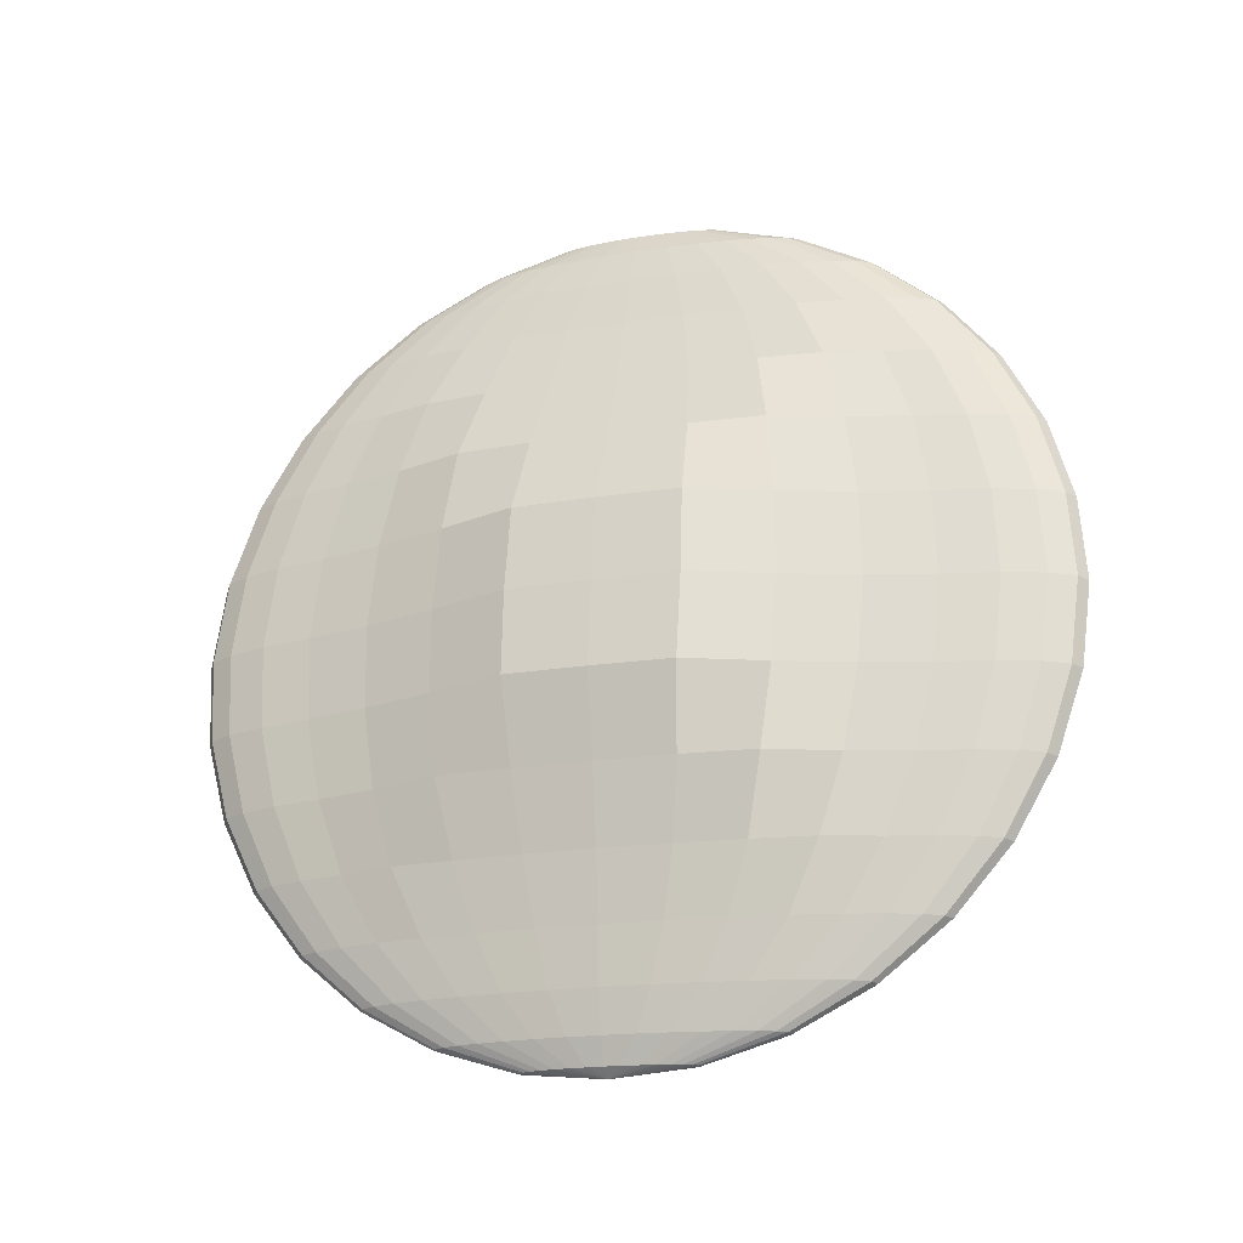
<metadata>
{"format":"obj","ext":"obj","renderer":"f3d","projection":"perspective","resolution":1024,"background":"white","views":[{"elev":-17.8,"azim":108.3,"up":"+Y"}]}
</metadata>
<code>
v 0.2956 1.314 -0.03655
v 0.3026 1.257 0.151
v 0.314 1.165 0.3239
v 0.3294 1.042 0.4755
v 0.348 0.8916 0.5998
v 0.3693 0.72 0.6922
v 0.3925 0.5338 0.7491
v 0.4165 0.3402 0.7684
v 0.4405 0.1466 0.7491
v 0.519 -0.4849 0.3239
v 0.2902 1.313 -0.0403
v 0.2919 1.256 0.1437
v 0.2985 1.163 0.3132
v 0.3096 1.04 0.4619
v 0.3248 0.8887 0.5838
v 0.3435 0.7168 0.6745
v 0.365 0.5304 0.7303
v 0.3885 0.3368 0.7491
v 0.4131 0.1432 0.7303
v 0.4378 -0.04273 0.6745
v 0.4617 -0.214 0.5838
v 0.4839 -0.3639 0.4619
v 0.5034 -0.4868 0.3132
v 0.5197 -0.5779 0.1437
v 0.5319 -0.6337 -0.0403
v 0.2849 1.312 -0.0514
v 0.2817 1.254 0.1219
v 0.2836 1.162 0.2816
v 0.2906 1.037 0.4216
v 0.3024 0.8859 0.5365
v 0.3187 0.7137 0.6219
v 0.3387 0.5272 0.6745
v 0.3617 0.3334 0.6922
v 0.3867 0.14 0.6745
v 0.413 -0.04581 0.6219
v 0.4394 -0.2168 0.5365
v 0.4649 -0.3663 0.4216
v 0.4885 -0.4887 0.2816
v 0.5094 -0.5792 0.1219
v 0.5267 -0.6344 -0.0514
v 0.2801 1.312 -0.06943
v 0.2722 1.253 0.08654
v 0.2698 1.16 0.2303
v 0.2731 1.035 0.3563
v 0.2818 0.8834 0.4597
v 0.2958 0.7109 0.5365
v 0.3144 0.5242 0.5838
v 0.3369 0.3304 0.5998
v 0.3624 0.1369 0.5838
v 0.3901 -0.04866 0.5365
v 0.4188 -0.2193 0.4597
v 0.4473 -0.3685 0.3563
v 0.4747 -0.4904 0.2303
v 0.4999 -0.5804 0.08654
v 0.5218 -0.635 -0.06943
v 0.2759 1.311 -0.0937
v 0.2639 1.252 0.03895
v 0.2577 1.158 0.1612
v 0.2577 1.033 0.2684
v 0.2638 0.8811 0.3563
v 0.2757 0.7084 0.4216
v 0.2931 0.5215 0.4619
v 0.3152 0.3277 0.4755
v 0.3411 0.1343 0.4619
v 0.37 -0.05115 0.4216
v 0.4007 -0.2216 0.3563
v 0.432 -0.3704 0.2684
v 0.4627 -0.4919 0.1612
v 0.4916 -0.5814 0.03895
v 0.5176 -0.6355 -0.0937
v 0.2724 1.311 -0.1233
v 0.257 1.251 -0.01904
v 0.2478 1.157 0.07701
v 0.2451 1.031 0.1612
v 0.249 0.8793 0.2303
v 0.2592 0.7063 0.2816
v 0.2756 0.5193 0.3132
v 0.2973 0.3254 0.3239
v 0.3237 0.1321 0.3132
v 0.3536 -0.05319 0.2816
v 0.3859 -0.2234 0.2303
v 0.4194 -0.3719 0.1612
v 0.4528 -0.4931 0.07701
v 0.4848 -0.5823 -0.01904
v 0.5141 -0.636 -0.1233
v 0.2698 1.31 -0.157
v 0.252 1.251 -0.0852
v 0.2405 1.156 -0.01904
v 0.2357 1.03 0.03895
v 0.2379 0.8779 0.08654
v 0.2808 0.709 0.1219
v 0.2964 0.5219 0.1437
v 0.3179 0.328 0.151
v 0.3445 0.1347 0.1437
v 0.3751 -0.05052 0.1219
v 0.3749 -0.2248 0.08654
v 0.41 -0.3731 0.03895
v 0.4454 -0.494 -0.01904
v 0.4797 -0.5829 -0.0852
v 0.5115 -0.6363 -0.157
v 0.2682 1.31 -0.1936
v 0.2489 1.25 -0.157
v 0.2359 1.156 -0.1233
v 0.23 1.03 -0.0937
v 0.2312 0.8771 -0.06943
v 0.2733 0.7081 -0.0514
v 0.3526 0.5289 -0.0403
v 0.374 0.335 -0.03655
v 0.4007 0.1417 -0.0403
v 0.3676 -0.05145 -0.0514
v 0.3681 -0.2256 -0.06943
v 0.4042 -0.3738 -0.0937
v 0.4409 -0.4946 -0.1233
v 0.4766 -0.5833 -0.157
v 0.5099 -0.6365 -0.1936
v 0.2677 1.31 -0.2316
v 0.2478 1.25 -0.2316
v 0.2344 1.155 -0.2316
v 0.228 1.029 -0.2316
v 0.2289 0.8768 -0.2316
v 0.2707 0.7078 -0.2316
v 0.3499 0.5286 -0.2316
v 0.3712 0.3346 -0.2316
v 0.398 0.1414 -0.2316
v 0.365 -0.05177 -0.2316
v 0.3658 -0.2259 -0.2316
v 0.4023 -0.3741 -0.2316
v 0.4393 -0.4948 -0.2316
v 0.4755 -0.5834 -0.2316
v 0.5094 -0.6365 -0.2316
v 0.2682 1.31 -0.2697
v 0.2489 1.25 -0.3063
v 0.2359 1.156 -0.34
v 0.23 1.03 -0.3696
v 0.2312 0.8771 -0.3939
v 0.2733 0.7081 -0.4119
v 0.3526 0.5289 -0.423
v 0.374 0.335 -0.4267
v 0.4007 0.1417 -0.423
v 0.3676 -0.05145 -0.4119
v 0.3681 -0.2256 -0.3939
v 0.4042 -0.3738 -0.3696
v 0.4409 -0.4946 -0.34
v 0.4766 -0.5833 -0.3063
v 0.5099 -0.6365 -0.2697
v 0.2698 1.31 -0.3063
v 0.252 1.251 -0.3781
v 0.2405 1.156 -0.4443
v 0.2357 1.03 -0.5022
v 0.2379 0.8779 -0.5498
v 0.2808 0.709 -0.5852
v 0.2964 0.5219 -0.607
v 0.3179 0.328 -0.6143
v 0.3445 0.1347 -0.607
v 0.3751 -0.05052 -0.5852
v 0.3749 -0.2248 -0.5498
v 0.41 -0.3731 -0.5022
v 0.4454 -0.494 -0.4443
v 0.4797 -0.5829 -0.3781
v 0.5115 -0.6363 -0.3063
v 0.2724 1.311 -0.34
v 0.257 1.251 -0.4443
v 0.2478 1.157 -0.5403
v 0.2451 1.031 -0.6245
v 0.249 0.8793 -0.6936
v 0.2592 0.7063 -0.7449
v 0.2756 0.5193 -0.7765
v 0.2973 0.3254 -0.7872
v 0.3237 0.1321 -0.7765
v 0.3536 -0.05319 -0.7449
v 0.3859 -0.2234 -0.6936
v 0.4194 -0.3719 -0.6245
v 0.4528 -0.4931 -0.5403
v 0.4848 -0.5823 -0.4443
v 0.5141 -0.636 -0.34
v 0.2759 1.311 -0.3696
v 0.2639 1.252 -0.5022
v 0.2577 1.158 -0.6245
v 0.2577 1.033 -0.7316
v 0.2638 0.8811 -0.8196
v 0.2757 0.7084 -0.8849
v 0.2931 0.5215 -0.9252
v 0.3152 0.3277 -0.9388
v 0.3411 0.1343 -0.9252
v 0.37 -0.05115 -0.8849
v 0.4007 -0.2216 -0.8196
v 0.432 -0.3704 -0.7316
v 0.4627 -0.4919 -0.6245
v 0.4916 -0.5814 -0.5022
v 0.5176 -0.6355 -0.3696
v 0.2801 1.312 -0.3939
v 0.2722 1.253 -0.5498
v 0.2698 1.16 -0.6936
v 0.2731 1.035 -0.8196
v 0.2818 0.8834 -0.923
v 0.2958 0.7109 -0.9998
v 0.3144 0.5242 -1.047
v 0.3369 0.3304 -1.063
v 0.3624 0.1369 -1.047
v 0.3901 -0.04866 -0.9998
v 0.4188 -0.2193 -0.923
v 0.4473 -0.3685 -0.8196
v 0.4747 -0.4904 -0.6936
v 0.4999 -0.5804 -0.5498
v 0.5218 -0.635 -0.3939
v 0.5397 -0.6521 -0.2316
v 0.2849 1.312 -0.4119
v 0.2817 1.254 -0.5852
v 0.2836 1.162 -0.7449
v 0.2906 1.037 -0.8849
v 0.3024 0.8859 -0.9998
v 0.3187 0.7137 -1.085
v 0.3387 0.5272 -1.138
v 0.3617 0.3334 -1.156
v 0.3867 0.14 -1.138
v 0.413 -0.04581 -1.085
v 0.4394 -0.2168 -0.9998
v 0.4649 -0.3663 -0.8849
v 0.4885 -0.4887 -0.7449
v 0.5094 -0.5792 -0.5852
v 0.5267 -0.6344 -0.4119
v 0.2902 1.313 -0.423
v 0.2919 1.256 -0.607
v 0.2985 1.163 -0.7765
v 0.3096 1.04 -0.9252
v 0.3248 0.8887 -1.047
v 0.3435 0.7168 -1.138
v 0.365 0.5304 -1.194
v 0.3885 0.3368 -1.212
v 0.4131 0.1432 -1.194
v 0.4378 -0.04273 -1.138
v 0.4617 -0.214 -1.047
v 0.4839 -0.3639 -0.9252
v 0.5034 -0.4868 -0.7765
v 0.5197 -0.5779 -0.607
v 0.5319 -0.6337 -0.423
v 0.2956 1.314 -0.4267
v 0.3026 1.257 -0.6143
v 0.314 1.165 -0.7872
v 0.3294 1.042 -0.9388
v 0.348 0.8916 -1.063
v 0.3693 0.72 -1.156
v 0.3925 0.5338 -1.212
v 0.4165 0.3402 -1.232
v 0.4405 0.1466 -1.212
v 0.4637 -0.03952 -1.156
v 0.485 -0.2111 -1.063
v 0.5036 -0.3615 -0.9388
v 0.519 -0.4849 -0.7872
v 0.5304 -0.5766 -0.6143
v 0.5374 -0.6331 -0.4267
v 0.3011 1.314 -0.423
v 0.3133 1.258 -0.607
v 0.3296 1.167 -0.7765
v 0.3491 1.044 -0.9252
v 0.3713 0.8945 -1.047
v 0.3952 0.7232 -1.138
v 0.4199 0.5373 -1.194
v 0.4445 0.3437 -1.212
v 0.468 0.15 -1.194
v 0.4895 -0.03631 -1.138
v 0.5082 -0.2082 -1.047
v 0.5234 -0.359 -0.9252
v 0.5345 -0.483 -0.7765
v 0.5411 -0.5753 -0.607
v 0.5428 -0.6324 -0.423
v 0.3063 1.315 -0.4119
v 0.3236 1.26 -0.5852
v 0.3445 1.169 -0.7449
v 0.3681 1.047 -0.8849
v 0.3936 0.8972 -0.9998
v 0.42 0.7263 -1.085
v 0.4462 0.5405 -1.138
v 0.4713 0.3471 -1.156
v 0.4943 0.1533 -1.138
v 0.5143 -0.03323 -1.085
v 0.5306 -0.2054 -0.9998
v 0.5424 -0.3567 -0.8849
v 0.5494 -0.4811 -0.7449
v 0.5513 -0.574 -0.5852
v 0.5481 -0.6317 -0.4119
v 0.3112 1.315 -0.3939
v 0.3331 1.261 -0.5498
v 0.3583 1.171 -0.6936
v 0.3857 1.049 -0.8196
v 0.4142 0.8998 -0.923
v 0.4429 0.7291 -0.9998
v 0.4706 0.5435 -1.047
v 0.4961 0.3501 -1.063
v 0.5186 0.1563 -1.047
v 0.5372 -0.03039 -0.9998
v 0.5512 -0.2029 -0.923
v 0.5599 -0.3545 -0.8196
v 0.5632 -0.4794 -0.6936
v 0.5608 -0.5728 -0.5498
v 0.5529 -0.6311 -0.3939
v 0.2933 1.333 -0.2316
v 0.3154 1.316 -0.3696
v 0.3414 1.262 -0.5022
v 0.3703 1.172 -0.6245
v 0.401 1.051 -0.7316
v 0.4323 0.902 -0.8196
v 0.463 0.7316 -0.8849
v 0.4919 0.5462 -0.9252
v 0.5178 0.3528 -0.9388
v 0.5399 0.159 -0.9252
v 0.5573 -0.02789 -0.8849
v 0.5692 -0.2006 -0.8196
v 0.5753 -0.3526 -0.7316
v 0.5753 -0.4779 -0.6245
v 0.5691 -0.5718 -0.5022
v 0.5571 -0.6306 -0.3696
v 0.3189 1.316 -0.34
v 0.3482 1.263 -0.4443
v 0.3802 1.174 -0.5403
v 0.4136 1.052 -0.6245
v 0.4608 0.9056 -0.6936
v 0.4931 0.7354 -0.7449
v 0.523 0.5501 -0.7765
v 0.5493 0.3567 -0.7872
v 0.5711 0.1629 -0.7765
v 0.5874 -0.02415 -0.7449
v 0.5977 -0.1971 -0.6936
v 0.5879 -0.351 -0.6245
v 0.5852 -0.4767 -0.5403
v 0.576 -0.5709 -0.4443
v 0.5606 -0.6302 -0.34
v 0.3215 1.317 -0.3063
v 0.3533 1.263 -0.3781
v 0.3876 1.175 -0.4443
v 0.423 1.054 -0.5022
v 0.4718 0.907 -0.5498
v 0.5399 0.7412 -0.5852
v 0.5706 0.556 -0.607
v 0.5971 0.3627 -0.6143
v 0.6186 0.1688 -0.607
v 0.6342 -0.01834 -0.5852
v 0.6087 -0.1957 -0.5498
v 0.5973 -0.3498 -0.5022
v 0.5925 -0.4758 -0.4443
v 0.581 -0.5703 -0.3781
v 0.5632 -0.6299 -0.3063
v 0.3231 1.317 -0.2697
v 0.3564 1.264 -0.3063
v 0.3921 1.175 -0.34
v 0.4288 1.054 -0.3696
v 0.4786 0.9078 -0.3939
v 0.5474 0.7421 -0.4119
v 0.6284 0.5631 -0.423
v 0.6551 0.3699 -0.4267
v 0.6765 0.1759 -0.423
v 0.6418 -0.0174 -0.4119
v 0.6155 -0.1949 -0.3939
v 0.603 -0.3491 -0.3696
v 0.5971 -0.4752 -0.34
v 0.5841 -0.5699 -0.3063
v 0.5648 -0.6297 -0.2697
v 0.3236 1.317 -0.2316
v 0.3575 1.264 -0.2316
v 0.3937 1.175 -0.2316
v 0.4307 1.055 -0.2316
v 0.4809 0.9081 -0.2316
v 0.55 0.7424 -0.2316
v 0.6311 0.5635 -0.2316
v 0.6579 0.3702 -0.2316
v 0.6792 0.1763 -0.2316
v 0.6443 -0.01709 -0.2316
v 0.6178 -0.1946 -0.2316
v 0.605 -0.3489 -0.2316
v 0.5986 -0.475 -0.2316
v 0.5852 -0.5698 -0.2316
v 0.5653 -0.6296 -0.2316
v 0.3231 1.317 -0.1936
v 0.3564 1.264 -0.157
v 0.3921 1.175 -0.1233
v 0.4288 1.054 -0.0937
v 0.4786 0.9078 -0.06943
v 0.5474 0.7421 -0.0514
v 0.6284 0.5631 -0.0403
v 0.6551 0.3699 -0.03655
v 0.6765 0.1759 -0.0403
v 0.6418 -0.0174 -0.0514
v 0.6155 -0.1949 -0.06943
v 0.603 -0.3491 -0.0937
v 0.5971 -0.4752 -0.1233
v 0.5841 -0.5699 -0.157
v 0.5648 -0.6297 -0.1936
v 0.3215 1.317 -0.157
v 0.3533 1.263 -0.0852
v 0.3876 1.175 -0.01904
v 0.423 1.054 0.03895
v 0.4718 0.907 0.08654
v 0.5399 0.7412 0.1219
v 0.5706 0.556 0.1437
v 0.5971 0.3627 0.151
v 0.6186 0.1688 0.1437
v 0.6342 -0.01834 0.1219
v 0.6087 -0.1957 0.08654
v 0.5973 -0.3498 0.03895
v 0.5925 -0.4758 -0.01904
v 0.581 -0.5703 -0.0852
v 0.5632 -0.6299 -0.157
v 0.3189 1.316 -0.1233
v 0.3482 1.263 -0.01904
v 0.3802 1.174 0.07701
v 0.4136 1.052 0.1612
v 0.4608 0.9056 0.2303
v 0.4931 0.7354 0.2816
v 0.523 0.5501 0.3132
v 0.5493 0.3567 0.3239
v 0.5711 0.1629 0.3132
v 0.5874 -0.02415 0.2816
v 0.5977 -0.1971 0.2303
v 0.5879 -0.351 0.1612
v 0.5852 -0.4767 0.07701
v 0.576 -0.5709 -0.01904
v 0.5606 -0.6302 -0.1233
v 0.3154 1.316 -0.0937
v 0.3414 1.262 0.03895
v 0.3703 1.172 0.1612
v 0.401 1.051 0.2684
v 0.4323 0.902 0.3563
v 0.463 0.7316 0.4216
v 0.4919 0.5462 0.4619
v 0.5178 0.3528 0.4755
v 0.5399 0.159 0.4619
v 0.5573 -0.02789 0.4216
v 0.5692 -0.2006 0.3563
v 0.5753 -0.3526 0.2684
v 0.5753 -0.4779 0.1612
v 0.5691 -0.5718 0.03895
v 0.5571 -0.6306 -0.0937
v 0.3112 1.315 -0.06943
v 0.3331 1.261 0.08654
v 0.3583 1.171 0.2303
v 0.3857 1.049 0.3563
v 0.4142 0.8998 0.4597
v 0.4429 0.7291 0.5365
v 0.4706 0.5435 0.5838
v 0.4961 0.3501 0.5998
v 0.5186 0.1563 0.5838
v 0.5372 -0.03039 0.5365
v 0.5512 -0.2029 0.4597
v 0.5599 -0.3545 0.3563
v 0.5632 -0.4794 0.2303
v 0.5608 -0.5728 0.08654
v 0.5529 -0.6311 -0.06943
v 0.3063 1.315 -0.0514
v 0.3236 1.26 0.1219
v 0.3445 1.169 0.2816
v 0.3681 1.047 0.4216
v 0.3936 0.8972 0.5365
v 0.42 0.7263 0.6219
v 0.4462 0.5405 0.6745
v 0.4713 0.3471 0.6922
v 0.4943 0.1533 0.6745
v 0.5143 -0.03323 0.6219
v 0.5306 -0.2054 0.5365
v 0.5424 -0.3567 0.4216
v 0.5494 -0.4811 0.2816
v 0.5513 -0.574 0.1219
v 0.5481 -0.6317 -0.0514
v 0.3011 1.314 -0.0403
v 0.3133 1.258 0.1437
v 0.3296 1.167 0.3132
v 0.3491 1.044 0.4619
v 0.3713 0.8945 0.5838
v 0.3952 0.7232 0.6745
v 0.4199 0.5373 0.7303
v 0.4445 0.3437 0.7491
v 0.468 0.15 0.7303
v 0.4895 -0.03631 0.6745
v 0.5082 -0.2082 0.5838
v 0.5234 -0.359 0.4619
v 0.5345 -0.483 0.3132
v 0.5411 -0.5753 0.1437
v 0.5428 -0.6324 -0.0403
v 0.4637 -0.03952 0.6922
v 0.485 -0.2111 0.5998
v 0.5036 -0.3615 0.4755
v 0.5304 -0.5766 0.151
v 0.5374 -0.6331 -0.03655
f 5 4 14 15
f 10 480 22 23
f 6 5 15 16
f 481 10 23 24
f 7 6 16 17
f 482 481 24 25
f 8 7 17 18
f 1 297 11
f 206 482 25
f 9 8 18 19
f 2 1 11 12
f 478 9 19 20
f 3 2 12 13
f 479 478 20 21
f 4 3 13 14
f 480 479 21 22
f 14 13 28 29
f 22 21 36 37
f 15 14 29 30
f 23 22 37 38
f 16 15 30 31
f 24 23 38 39
f 17 16 31 32
f 25 24 39 40
f 18 17 32 33
f 11 297 26
f 206 25 40
f 19 18 33 34
f 12 11 26 27
f 20 19 34 35
f 13 12 27 28
f 21 20 35 36
f 33 32 47 48
f 26 297 41
f 206 40 55
f 34 33 48 49
f 27 26 41 42
f 35 34 49 50
f 28 27 42 43
f 36 35 50 51
f 29 28 43 44
f 37 36 51 52
f 30 29 44 45
f 38 37 52 53
f 31 30 45 46
f 39 38 53 54
f 32 31 46 47
f 40 39 54 55
f 52 51 66 67
f 45 44 59 60
f 53 52 67 68
f 46 45 60 61
f 54 53 68 69
f 47 46 61 62
f 55 54 69 70
f 48 47 62 63
f 41 297 56
f 206 55 70
f 49 48 63 64
f 42 41 56 57
f 50 49 64 65
f 43 42 57 58
f 51 50 65 66
f 44 43 58 59
f 56 297 71
f 206 70 85
f 64 63 78 79
f 57 56 71 72
f 65 64 79 80
f 58 57 72 73
f 66 65 80 81
f 59 58 73 74
f 67 66 81 82
f 60 59 74 75
f 68 67 82 83
f 61 60 75 76
f 69 68 83 84
f 62 61 76 77
f 70 69 84 85
f 63 62 77 78
f 75 74 89 90
f 83 82 97 98
f 76 75 90 91
f 84 83 98 99
f 77 76 91 92
f 85 84 99 100
f 78 77 92 93
f 71 297 86
f 206 85 100
f 79 78 93 94
f 72 71 86 87
f 80 79 94 95
f 73 72 87 88
f 81 80 95 96
f 74 73 88 89
f 82 81 96 97
f 94 93 108 109
f 87 86 101 102
f 95 94 109 110
f 88 87 102 103
f 96 95 110 111
f 89 88 103 104
f 97 96 111 112
f 90 89 104 105
f 98 97 112 113
f 91 90 105 106
f 99 98 113 114
f 92 91 106 107
f 100 99 114 115
f 93 92 107 108
f 86 297 101
f 206 100 115
f 113 112 127 128
f 106 105 120 121
f 114 113 128 129
f 107 106 121 122
f 115 114 129 130
f 108 107 122 123
f 101 297 116
f 206 115 130
f 109 108 123 124
f 102 101 116 117
f 110 109 124 125
f 103 102 117 118
f 111 110 125 126
f 104 103 118 119
f 112 111 126 127
f 105 104 119 120
f 125 124 139 140
f 118 117 132 133
f 126 125 140 141
f 119 118 133 134
f 127 126 141 142
f 120 119 134 135
f 128 127 142 143
f 121 120 135 136
f 129 128 143 144
f 122 121 136 137
f 130 129 144 145
f 123 122 137 138
f 116 297 131
f 206 130 145
f 124 123 138 139
f 117 116 131 132
f 144 143 158 159
f 137 136 151 152
f 145 144 159 160
f 138 137 152 153
f 131 297 146
f 206 145 160
f 139 138 153 154
f 132 131 146 147
f 140 139 154 155
f 133 132 147 148
f 141 140 155 156
f 134 133 148 149
f 142 141 156 157
f 135 134 149 150
f 143 142 157 158
f 136 135 150 151
f 148 147 162 163
f 156 155 170 171
f 149 148 163 164
f 157 156 171 172
f 150 149 164 165
f 158 157 172 173
f 151 150 165 166
f 159 158 173 174
f 152 151 166 167
f 160 159 174 175
f 153 152 167 168
f 146 297 161
f 206 160 175
f 154 153 168 169
f 147 146 161 162
f 155 154 169 170
f 167 166 181 182
f 175 174 189 190
f 168 167 182 183
f 161 297 176
f 206 175 190
f 169 168 183 184
f 162 161 176 177
f 170 169 184 185
f 163 162 177 178
f 171 170 185 186
f 164 163 178 179
f 172 171 186 187
f 165 164 179 180
f 173 172 187 188
f 166 165 180 181
f 174 173 188 189
f 186 185 200 201
f 179 178 193 194
f 187 186 201 202
f 180 179 194 195
f 188 187 202 203
f 181 180 195 196
f 189 188 203 204
f 182 181 196 197
f 190 189 204 205
f 183 182 197 198
f 176 297 191
f 206 190 205
f 184 183 198 199
f 177 176 191 192
f 185 184 199 200
f 178 177 192 193
f 205 204 220 221
f 198 197 213 214
f 191 297 207
f 206 205 221
f 199 198 214 215
f 192 191 207 208
f 200 199 215 216
f 193 192 208 209
f 201 200 216 217
f 194 193 209 210
f 202 201 217 218
f 195 194 210 211
f 203 202 218 219
f 196 195 211 212
f 204 203 219 220
f 197 196 212 213
f 210 209 224 225
f 218 217 232 233
f 211 210 225 226
f 219 218 233 234
f 212 211 226 227
f 220 219 234 235
f 213 212 227 228
f 221 220 235 236
f 214 213 228 229
f 207 297 222
f 206 221 236
f 215 214 229 230
f 208 207 222 223
f 216 215 230 231
f 209 208 223 224
f 217 216 231 232
f 229 228 243 244
f 222 297 237
f 206 236 251
f 230 229 244 245
f 223 222 237 238
f 231 230 245 246
f 224 223 238 239
f 232 231 246 247
f 225 224 239 240
f 233 232 247 248
f 226 225 240 241
f 234 233 248 249
f 227 226 241 242
f 235 234 249 250
f 228 227 242 243
f 236 235 250 251
f 248 247 262 263
f 241 240 255 256
f 249 248 263 264
f 242 241 256 257
f 250 249 264 265
f 243 242 257 258
f 251 250 265 266
f 244 243 258 259
f 237 297 252
f 206 251 266
f 245 244 259 260
f 238 237 252 253
f 246 245 260 261
f 239 238 253 254
f 247 246 261 262
f 240 239 254 255
f 206 266 281
f 260 259 274 275
f 253 252 267 268
f 261 260 275 276
f 254 253 268 269
f 262 261 276 277
f 255 254 269 270
f 263 262 277 278
f 256 255 270 271
f 264 263 278 279
f 257 256 271 272
f 265 264 279 280
f 258 257 272 273
f 266 265 280 281
f 259 258 273 274
f 252 297 267
f 279 278 293 294
f 272 271 286 287
f 280 279 294 295
f 273 272 287 288
f 281 280 295 296
f 274 273 288 289
f 267 297 282
f 206 281 296
f 275 274 289 290
f 268 267 282 283
f 276 275 290 291
f 269 268 283 284
f 277 276 291 292
f 270 269 284 285
f 278 277 292 293
f 271 270 285 286
f 283 282 298 299
f 291 290 306 307
f 284 283 299 300
f 292 291 307 308
f 285 284 300 301
f 293 292 308 309
f 286 285 301 302
f 294 293 309 310
f 287 286 302 303
f 295 294 310 311
f 288 287 303 304
f 296 295 311 312
f 289 288 304 305
f 282 297 298
f 206 296 312
f 290 289 305 306
f 303 302 317 318
f 311 310 325 326
f 304 303 318 319
f 312 311 326 327
f 305 304 319 320
f 298 297 313
f 206 312 327
f 306 305 320 321
f 299 298 313 314
f 307 306 321 322
f 300 299 314 315
f 308 307 322 323
f 301 300 315 316
f 309 308 323 324
f 302 301 316 317
f 310 309 324 325
f 322 321 336 337
f 315 314 329 330
f 323 322 337 338
f 316 315 330 331
f 324 323 338 339
f 317 316 331 332
f 325 324 339 340
f 318 317 332 333
f 326 325 340 341
f 319 318 333 334
f 327 326 341 342
f 320 319 334 335
f 313 297 328
f 206 327 342
f 321 320 335 336
f 314 313 328 329
f 341 340 355 356
f 334 333 348 349
f 342 341 356 357
f 335 334 349 350
f 328 297 343
f 206 342 357
f 336 335 350 351
f 329 328 343 344
f 337 336 351 352
f 330 329 344 345
f 338 337 352 353
f 331 330 345 346
f 339 338 353 354
f 332 331 346 347
f 340 339 354 355
f 333 332 347 348
f 345 344 359 360
f 353 352 367 368
f 346 345 360 361
f 354 353 368 369
f 347 346 361 362
f 355 354 369 370
f 348 347 362 363
f 356 355 370 371
f 349 348 363 364
f 357 356 371 372
f 350 349 364 365
f 343 297 358
f 206 357 372
f 351 350 365 366
f 344 343 358 359
f 352 351 366 367
f 364 363 378 379
f 372 371 386 387
f 365 364 379 380
f 358 297 373
f 206 372 387
f 366 365 380 381
f 359 358 373 374
f 367 366 381 382
f 360 359 374 375
f 368 367 382 383
f 361 360 375 376
f 369 368 383 384
f 362 361 376 377
f 370 369 384 385
f 363 362 377 378
f 371 370 385 386
f 383 382 397 398
f 376 375 390 391
f 384 383 398 399
f 377 376 391 392
f 385 384 399 400
f 378 377 392 393
f 386 385 400 401
f 379 378 393 394
f 387 386 401 402
f 380 379 394 395
f 373 297 388
f 206 387 402
f 381 380 395 396
f 374 373 388 389
f 382 381 396 397
f 375 374 389 390
f 402 401 416 417
f 395 394 409 410
f 388 297 403
f 206 402 417
f 396 395 410 411
f 389 388 403 404
f 397 396 411 412
f 390 389 404 405
f 398 397 412 413
f 391 390 405 406
f 399 398 413 414
f 392 391 406 407
f 400 399 414 415
f 393 392 407 408
f 401 400 415 416
f 394 393 408 409
f 414 413 428 429
f 407 406 421 422
f 415 414 429 430
f 408 407 422 423
f 416 415 430 431
f 409 408 423 424
f 417 416 431 432
f 410 409 424 425
f 403 297 418
f 206 417 432
f 411 410 425 426
f 404 403 418 419
f 412 411 426 427
f 405 404 419 420
f 413 412 427 428
f 406 405 420 421
f 418 297 433
f 206 432 447
f 426 425 440 441
f 419 418 433 434
f 427 426 441 442
f 420 419 434 435
f 428 427 442 443
f 421 420 435 436
f 429 428 443 444
f 422 421 436 437
f 430 429 444 445
f 423 422 437 438
f 431 430 445 446
f 424 423 438 439
f 432 431 446 447
f 425 424 439 440
f 437 436 451 452
f 445 444 459 460
f 438 437 452 453
f 446 445 460 461
f 439 438 453 454
f 447 446 461 462
f 440 439 454 455
f 433 297 448
f 206 447 462
f 441 440 455 456
f 434 433 448 449
f 442 441 456 457
f 435 434 449 450
f 443 442 457 458
f 436 435 450 451
f 444 443 458 459
f 456 455 470 471
f 449 448 463 464
f 457 456 471 472
f 450 449 464 465
f 458 457 472 473
f 451 450 465 466
f 459 458 473 474
f 452 451 466 467
f 460 459 474 475
f 453 452 467 468
f 461 460 475 476
f 454 453 468 469
f 462 461 476 477
f 455 454 469 470
f 448 297 463
f 206 462 477
f 475 474 480 10
f 468 467 5 6
f 476 475 10 481
f 469 468 6 7
f 477 476 481 482
f 470 469 7 8
f 463 297 1
f 206 477 482
f 471 470 8 9
f 464 463 1 2
f 472 471 9 478
f 465 464 2 3
f 473 472 478 479
f 466 465 3 4
f 474 473 479 480
f 467 466 4 5

</code>
